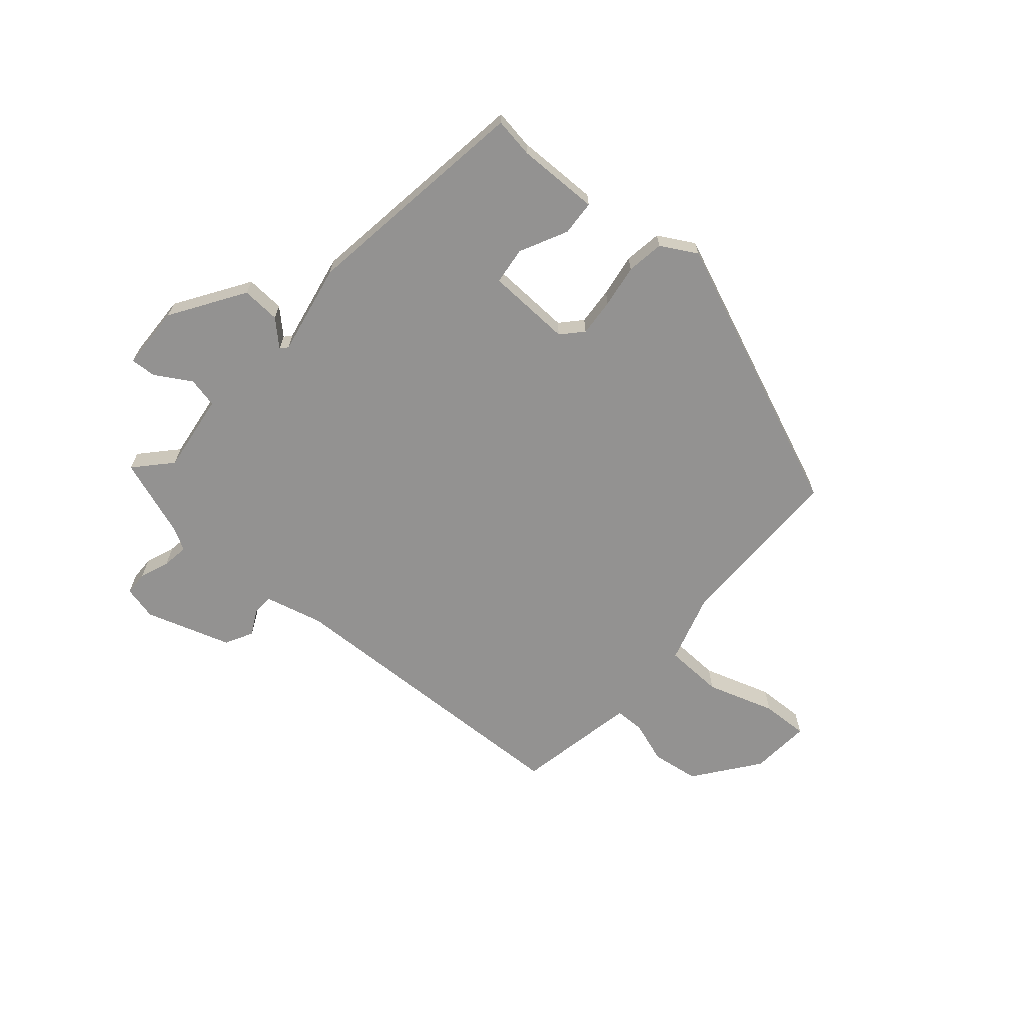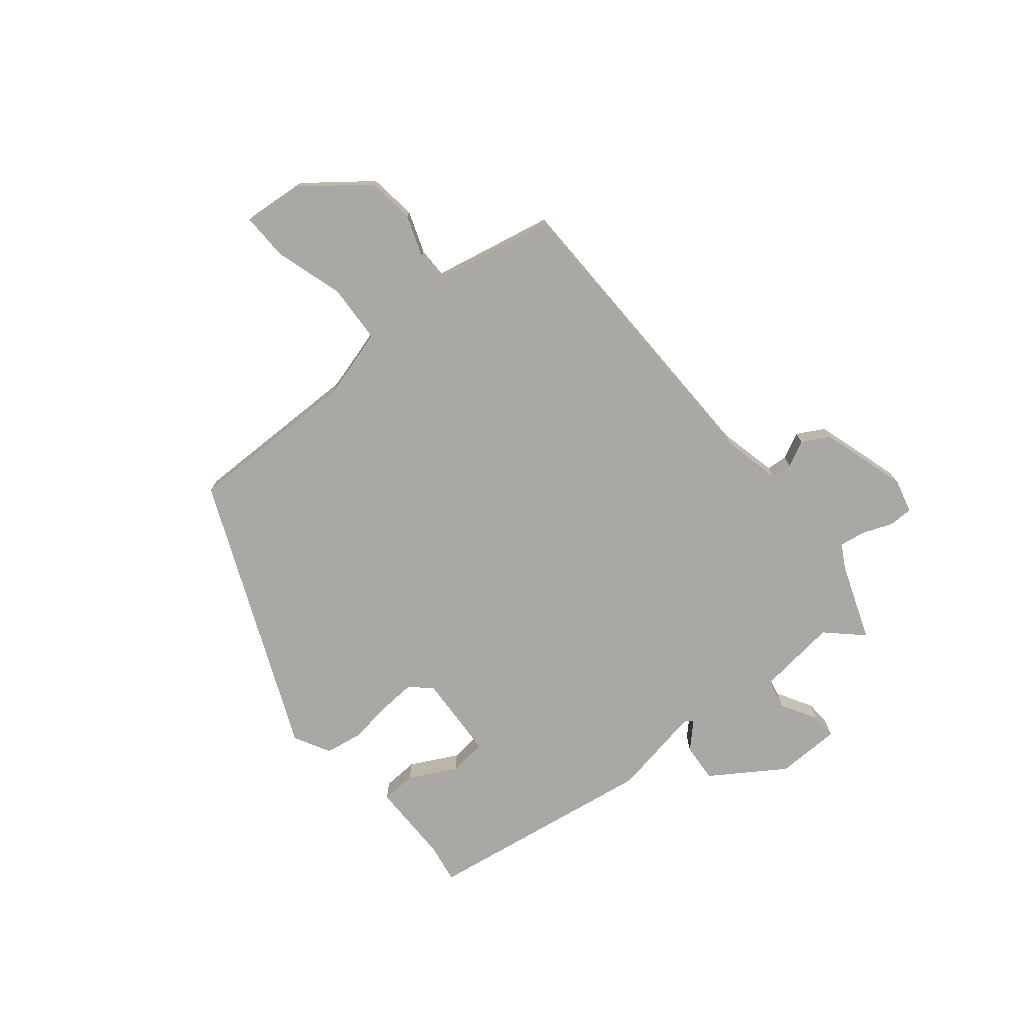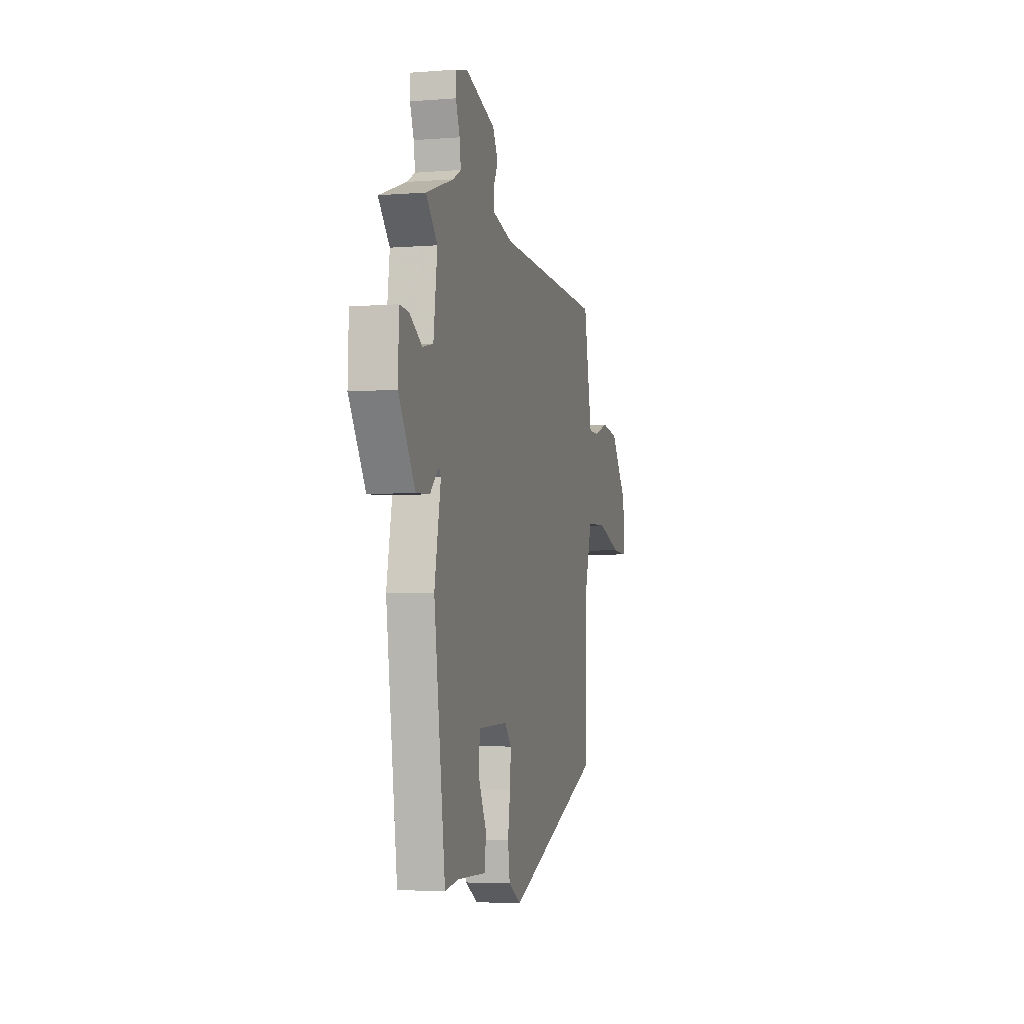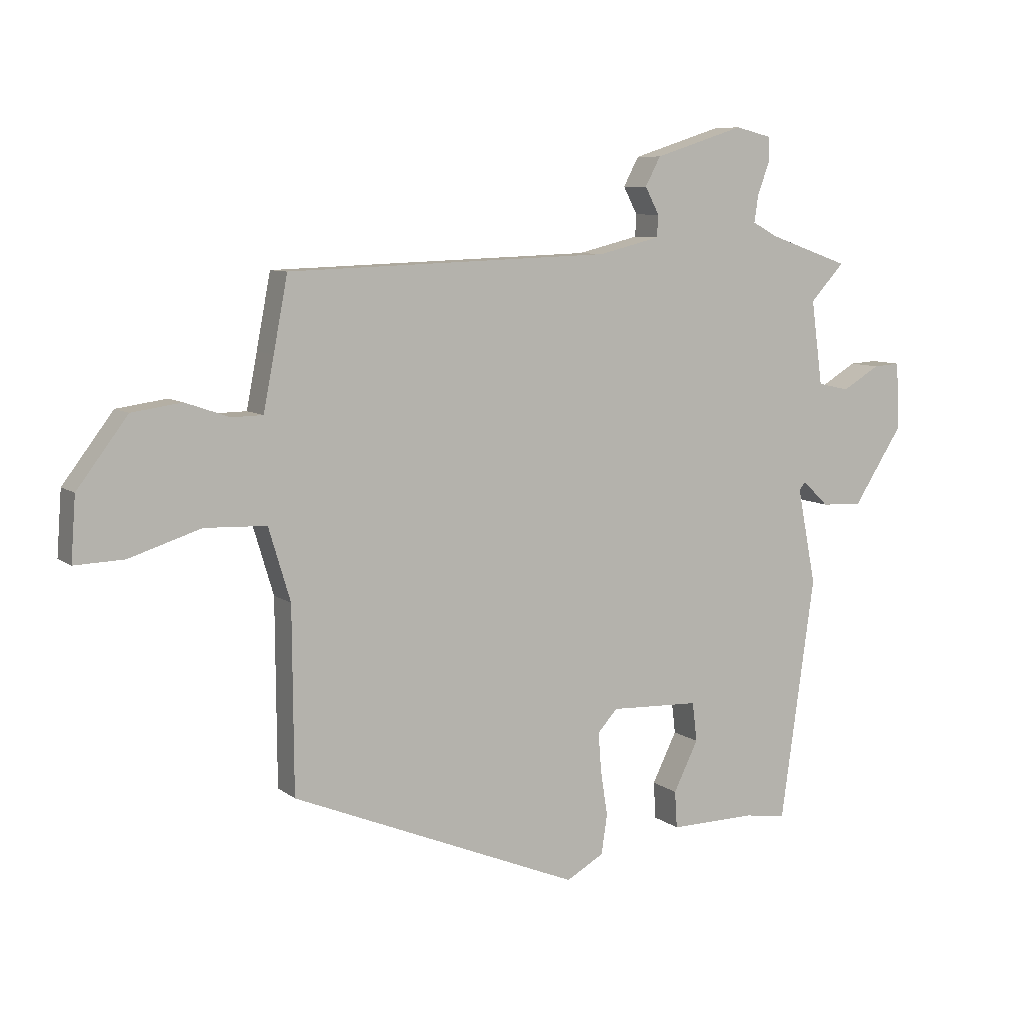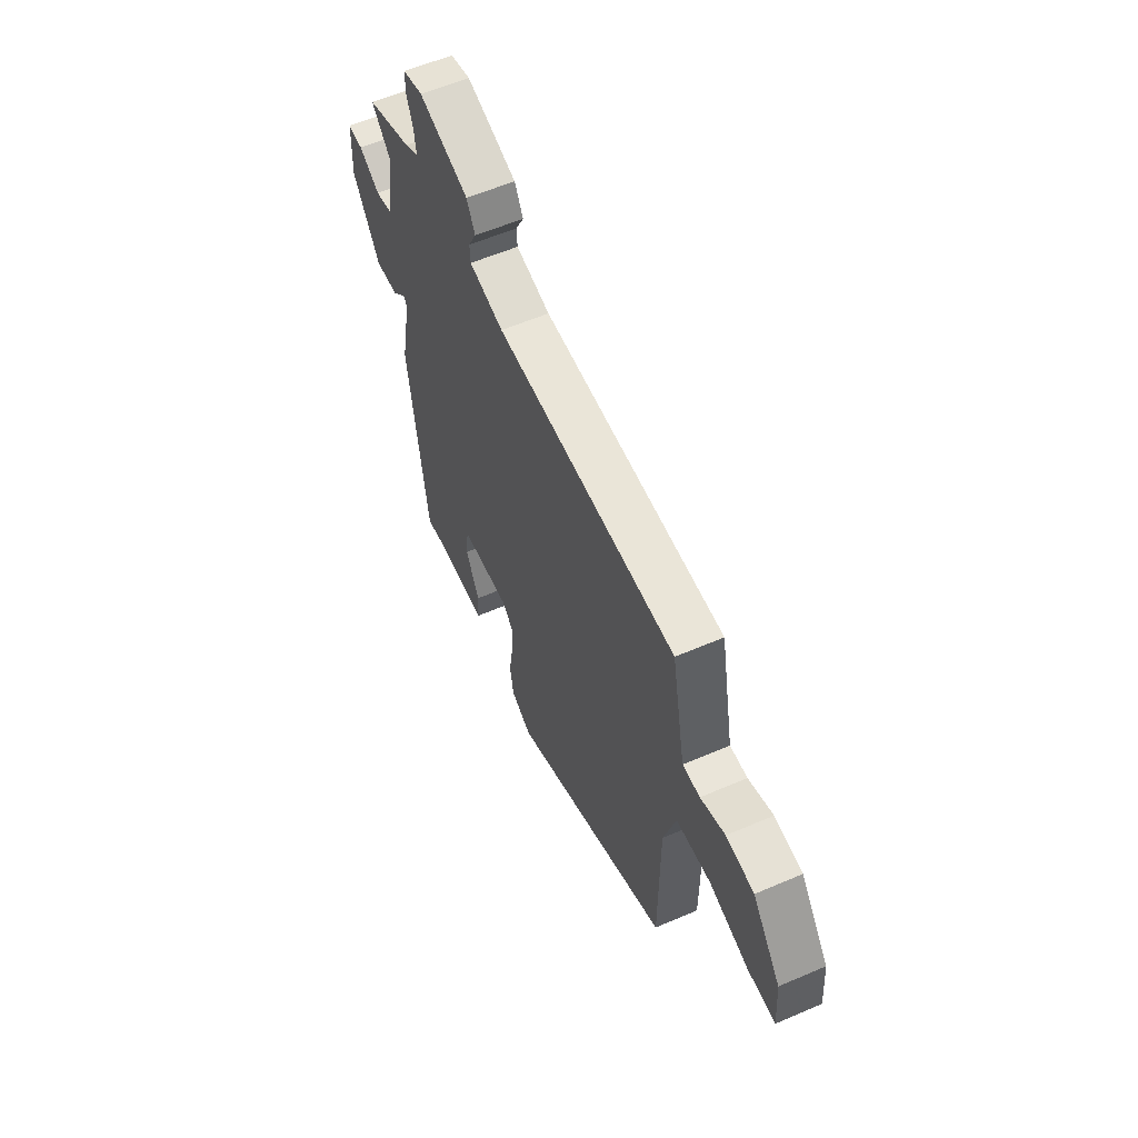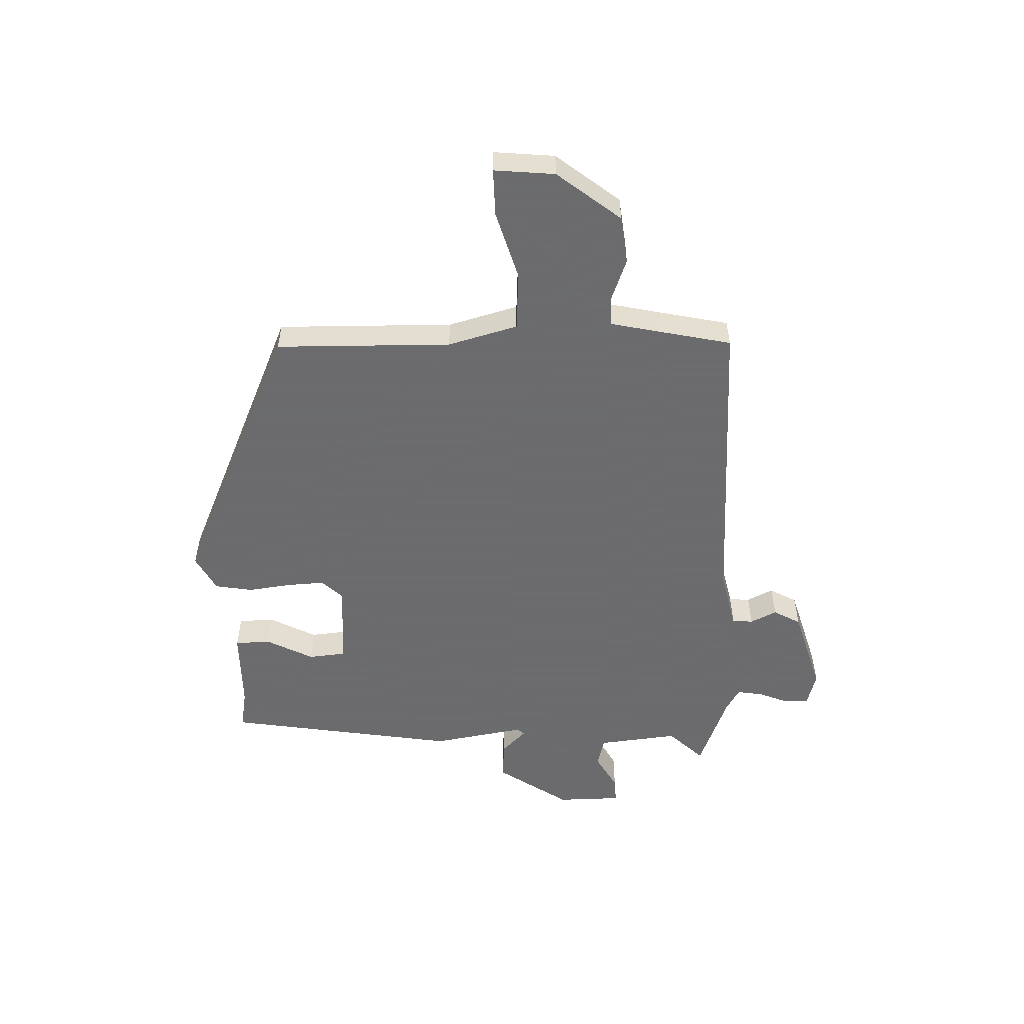
<metadata>
{"format":"obj","ext":"obj","renderer":"f3d","projection":"perspective","resolution":1024,"background":"white","views":[{"elev":-66.4,"azim":139.2,"up":"+Y"},{"elev":-75.1,"azim":-51.5,"up":"+Y"},{"elev":-4.5,"azim":104.2,"up":"+Z"},{"elev":8.0,"azim":-27.9,"up":"+Z"},{"elev":57.7,"azim":-114.1,"up":"+Z"},{"elev":-53.5,"azim":-89.5,"up":"+Y"}]}
</metadata>
<code>
v 0.544 0.07 0.493
v 0.486 0.07 0.43
v 0.505 0.07 0.287
v 0.559 0.07 0.275
v 0.623 0.07 0.313
v 0.669 0.07 0.316
v 0.673 0.07 0.201
v 0.589 0.07 0.071
v 0.52 0.07 0.075
v 0.476 0.07 0.117
v 0.465 0.07 0.104
v 0.497 0.07 -0.06
v 0.439 0.07 -0.475
v 0.368 0.07 -0.464
v 0.221 0.07 -0.466
v 0.217 0.07 -0.403
v 0.259 0.07 -0.318
v 0.251 0.07 -0.251
v 0.099 0.07 -0.245
v 0.065 0.07 -0.282
v 0.07 0.07 -0.349
v 0.082 0.07 -0.426
v 0.072 0.07 -0.493
v 0.008 0.07 -0.529
v -0.485 0.07 -0.326
v -0.487 0.07 -0.014
v -0.524 0.07 0.109
v -0.629 0.07 0.113
v -0.751 0.07 0.074
v -0.835 0.07 0.071
v -0.827 0.07 0.179
v -0.741 0.07 0.293
v -0.656 0.07 0.305
v -0.581 0.07 0.279
v -0.528 0.07 0.28
v -0.51 0.07 0.372
v -0.486 0.07 0.497
v 0.066 0.07 0.516
v 0.171 0.07 0.542
v 0.173 0.07 0.579
v 0.149 0.07 0.625
v 0.175 0.07 0.674
v 0.328 0.07 0.723
v 0.389 0.07 0.708
v 0.39 0.07 0.665
v 0.37 0.07 0.612
v 0.363 0.07 0.565
v 0.405 0.07 0.542
v 0.544 0 0.493
v 0.486 0 0.43
v 0.505 0 0.287
v 0.559 0 0.275
v 0.623 0 0.313
v 0.669 0 0.316
v 0.673 0 0.201
v 0.589 0 0.071
v 0.52 0 0.075
v 0.476 0 0.117
v 0.465 0 0.104
v 0.497 0 -0.06
v 0.439 0 -0.475
v 0.368 0 -0.464
v 0.221 0 -0.466
v 0.217 0 -0.403
v 0.259 0 -0.318
v 0.251 0 -0.251
v 0.099 0 -0.245
v 0.065 0 -0.282
v 0.07 0 -0.349
v 0.082 0 -0.426
v 0.072 0 -0.493
v 0.008 0 -0.529
v -0.485 0 -0.326
v -0.487 0 -0.014
v -0.524 0 0.109
v -0.629 0 0.113
v -0.751 0 0.074
v -0.835 0 0.071
v -0.827 0 0.179
v -0.741 0 0.293
v -0.656 0 0.305
v -0.581 0 0.279
v -0.528 0 0.28
v -0.51 0 0.372
v -0.486 0 0.497
v 0.066 0 0.516
v 0.171 0 0.542
v 0.173 0 0.579
v 0.149 0 0.625
v 0.175 0 0.674
v 0.328 0 0.723
v 0.389 0 0.708
v 0.39 0 0.665
v 0.37 0 0.612
v 0.363 0 0.565
v 0.405 0 0.542
f 44 45 46
f 43 44 46
f 42 43 46
f 41 42 46
f 40 41 46
f 39 40 46 47
f 38 39 47 48
f 36 37 38
f 48 1 2
f 38 48 2
f 36 38 2
f 35 36 2
f 32 33 34
f 31 32 34
f 30 31 34
f 29 30 34
f 28 29 34
f 27 28 34 35
f 24 25 26
f 23 24 26
f 22 23 26
f 21 22 26
f 26 27 35
f 21 26 35
f 20 21 35
f 14 15 16 17
f 14 17 18
f 13 14 18
f 12 13 18
f 11 12 18
f 8 9 10
f 7 8 10
f 6 7 10
f 5 6 10
f 4 5 10
f 3 4 10 11
f 35 2 3
f 20 35 3
f 19 20 3
f 3 11 18 19
f 94 93 92
f 94 92 91
f 94 91 90
f 94 90 89
f 94 89 88
f 95 94 88 87
f 96 95 87 86
f 86 85 84
f 50 49 96
f 50 96 86
f 50 86 84
f 50 84 83
f 82 81 80
f 82 80 79
f 82 79 78
f 82 78 77
f 82 77 76
f 83 82 76 75
f 74 73 72
f 74 72 71
f 74 71 70
f 74 70 69
f 83 75 74
f 83 74 69
f 83 69 68
f 65 64 63 62
f 66 65 62
f 66 62 61
f 66 61 60
f 66 60 59
f 58 57 56
f 58 56 55
f 58 55 54
f 58 54 53
f 58 53 52
f 59 58 52 51
f 51 50 83
f 51 83 68
f 51 68 67
f 67 66 59 51
f 1 49 50 2
f 2 50 51 3
f 3 51 52 4
f 4 52 53 5
f 5 53 54 6
f 6 54 55 7
f 7 55 56 8
f 8 56 57 9
f 9 57 58 10
f 10 58 59 11
f 11 59 60 12
f 12 60 61 13
f 13 61 62 14
f 14 62 63 15
f 15 63 64 16
f 16 64 65 17
f 17 65 66 18
f 18 66 67 19
f 19 67 68 20
f 20 68 69 21
f 21 69 70 22
f 22 70 71 23
f 23 71 72 24
f 24 72 73 25
f 25 73 74 26
f 26 74 75 27
f 27 75 76 28
f 28 76 77 29
f 29 77 78 30
f 30 78 79 31
f 31 79 80 32
f 32 80 81 33
f 33 81 82 34
f 34 82 83 35
f 35 83 84 36
f 36 84 85 37
f 37 85 86 38
f 38 86 87 39
f 39 87 88 40
f 40 88 89 41
f 41 89 90 42
f 42 90 91 43
f 43 91 92 44
f 44 92 93 45
f 45 93 94 46
f 46 94 95 47
f 47 95 96 48
f 48 96 49 1

</code>
